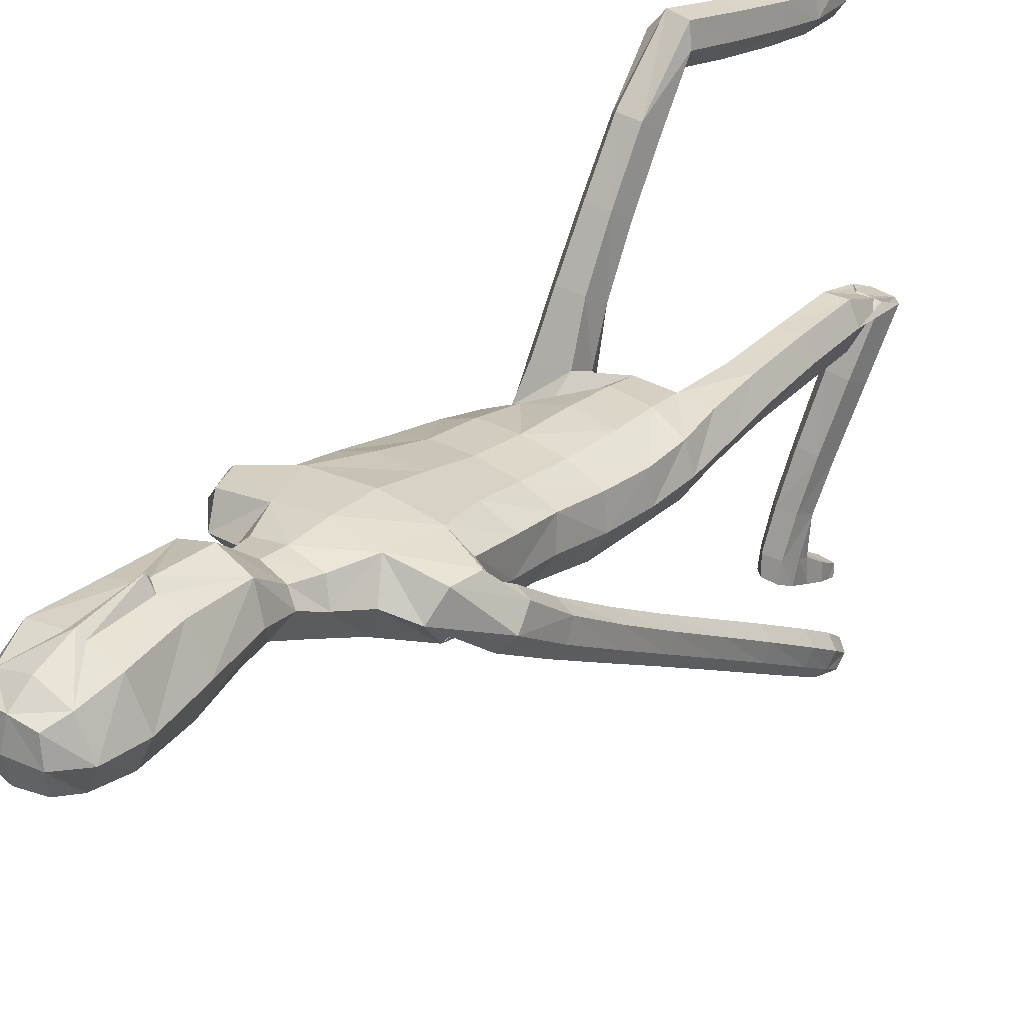
<metadata>
{"format":"obj","ext":"obj","renderer":"f3d","projection":"perspective","resolution":1024,"background":"white","views":[{"elev":38.7,"azim":-144.0,"up":"+Z"}]}
</metadata>
<code>
o Group1
v 0.002833 2.777 0.2662
v 0.1613 0.02106 0.4459
v 0.1279 0.02172 0.4877
v 0.1221 0.07886 0.482
v 0.1498 0.07786 0.4358
v 0.204 0.01725 0.4566
v 0.1774 0.01662 0.4866
v 0.1987 0.07709 0.4475
v 0.1592 0.0387 0.7254
v 0.155 0.04451 0.6966
v 0.1449 0.006667 0.6826
v 0.1583 0.006286 0.725
v 0.2084 0.03692 0.7193
v 0.2118 0.04081 0.6933
v 0.2193 0.00588 0.7153
v 0.5051 0.9046 -0.4828
v 0.5049 0.8682 -0.4592
v 0.4528 0.8915 -0.4662
v 0.4842 0.9183 -0.484
v 0.505 0.9533 -0.4533
v 0.5123 0.93 -0.4153
v 0.4874 0.9654 -0.4737
v 0.2005 0.00642 0.6541
v 0.2109 0.07641 0.5499
v 0.2258 0.01315 0.5642
v 0.2191 0.01465 0.5003
v 0.2168 0.08079 0.4957
v 0.2163 0.0541 0.6333
v 0.2279 0.008947 0.6359
v 0.2156 0.193 0.5087
v 0.1893 0.1886 0.5568
v 0.1355 0.188 0.5473
v 0.1304 0.07903 0.5527
v 0.1448 0.05716 0.6278
v 0.1196 0.1951 0.4939
v 0.1305 0.015 0.5291
v 0.132 0.007117 0.605
v 0.4871 0.866 -0.4253
v 0.4495 0.8782 -0.4378
v 0.4805 0.9112 -0.3902
v 0.4369 0.9222 -0.4022
v 0.08209 2.935 0.3528
v 0.1098 2.877 0.3353
v 0.09 2.95 0.4276
v 0.1466 2.883 0.4228
v 0.1041 1.159 0.1086
v 0.127 1.078 0.2429
v 0.1982 1.086 0.2482
v 0.1972 1.174 0.1094
v 0.2057 1.233 0.0176
v 0.1102 1.233 0.0565
v 0.1003 1.087 0.06724
v 0.1114 1.02 0.1973
v 0.117 1.049 0.01123
v 0.1202 1.13 -0.09307
v 0.2128 1.129 -0.07564
v 0.2086 1.054 0.03104
v 0.1453 0.9679 0.172
v 0.4356 0.9384 -0.4483
v 0.1977 0.009906 0.5204
v 0.2223 0.006962 0.6807
v 0.114 2.154 0.1806
v 0.07911 2.257 0.2324
v 0.06883 2.934 0.4929
v 0.09099 2.872 0.5101
v 0.1666 1.955 0.3303
v 0.2361 1.964 0.2873
v 0.293 1.996 0.274
v 0.2894 2.022 0.316
v 0.1272 1.795 0.2812
v 0.2187 1.798 0.2434
v 0.1269 2.107 0.3557
v 0.2672 2.102 0.3231
v 0.3528 1.964 0.2433
v 0.3635 2.021 0.2001
v 0.2434 2.158 0.26
v 0.1572 2.174 0.2815
v 0.33 2.047 0.1612
v 0.3765 1.864 0.0928
v 0.3509 1.884 0.06015
v 0.2521 2.012 0.1584
v 0.2364 2.093 0.1677
v 0.2785 1.861 0.07038
v 0.3762 1.716 -0.03786
v 0.3107 1.693 -0.02251
v 0.2747 1.831 0.1206
v 0.2435 1.971 0.2121
v 0.3083 1.666 0.02304
v 0.3378 1.524 -0.1155
v 0.3362 1.499 -0.07286
v 0.3491 1.656 0.05121
v 0.3197 1.817 0.1555
v 0.3765 1.491 -0.04916
v 0.3628 1.33 -0.1681
v 0.4047 1.324 -0.1462
v 0.4178 1.507 -0.06683
v 0.393 1.672 0.03498
v 0.444 1.342 -0.1659
v 0.4354 1.157 -0.2426
v 0.4726 1.176 -0.2645
v 0.4432 1.366 -0.207
v 0.4189 1.532 -0.1083
v 0.4697 1.199 -0.3057
v 0.4997 1.019 -0.3593
v 0.4937 1.042 -0.3999
v 0.45 1.214 -0.3313
v 0.4234 1.381 -0.2336
v 0.4746 1.056 -0.4238
v 0.4145 1.026 -0.3943
v 0.3888 1.185 -0.3042
v 0.4216 1.004 -0.3528
v 0.3927 1.161 -0.2622
v 0.4646 1.001 -0.3349
v 0.3613 1.354 -0.2107
v 0.4 1.548 -0.1354
v 0.3968 1.699 -0.008356
v 0.3708 1.833 0.1404
v 0.3072 1.942 0.2484
v 0.284 2.017 0.2083
v 0.2392 1.987 0.2029
v 0.2048 2.055 0.1435
v 0.2324 1.827 0.1561
v 0.1931 1.861 0.07694
v 0.2228 1.674 0.1147
v 0.185 1.696 0.03837
v 0.2038 1.648 0.1961
v 0.205 1.486 0.1356
v 0.2313 1.507 0.05905
v 0.111 1.642 0.225
v 0.1106 1.484 0.1811
v 0.1172 1.323 0.1174
v 0.2099 1.33 0.06562
v 0.235 1.33 -0.009088
v 0.2405 1.184 -0.03345
v 0.2029 1.325 -0.06985
v 0.2416 1.116 0.07429
v 0.2396 1.034 0.2151
v 0.2149 0.9754 0.1794
v 0.2399 0.9348 0.3675
v 0.2235 0.8797 0.3288
v 0.2012 0.9813 0.4002
v 0.2053 0.8648 0.5586
v 0.2423 0.8227 0.5212
v 0.1362 0.9743 0.3949
v 0.142 0.859 0.5538
v 0.1178 0.9217 0.3568
v 0.1234 0.8096 0.5129
v 0.1567 0.8771 0.3263
v 0.1622 0.7674 0.4781
v 0.2266 0.7711 0.4793
v 0.2292 0.712 0.602
v 0.167 0.7156 0.5996
v 0.2454 0.6924 0.662
v 0.2349 0.5079 0.601
v 0.2187 0.5271 0.5425
v 0.2095 0.6764 0.7147
v 0.2008 0.4931 0.6532
v 0.1475 0.6805 0.7095
v 0.1412 0.4976 0.6479
v 0.1297 0.7 0.6516
v 0.1244 0.5164 0.5913
v 0.1593 0.5317 0.5395
v 0.1516 0.3504 0.487
v 0.1208 0.3362 0.5354
v 0.2064 0.3456 0.4928
v 0.1992 0.2007 0.4587
v 0.1482 0.203 0.4494
v 0.2225 0.3286 0.5467
v 0.1919 0.3144 0.5961
v 0.1368 0.3178 0.5891
v 0.115 1.34 -0.09074
v 0.1091 1.542 -0.04328
v 0.2002 1.524 -0.01585
v 0.1028 1.709 0.004264
v 0.1081 1.884 0.04648
v 0.1065 2.045 0.1066
v 0.08592 2.216 0.3667
v 0.1175 2.246 0.3115
v 0.1037 2.321 0.3572
v 0.07004 2.303 0.3899
v 0.06363 2.353 0.2848
v 0.09095 2.459 0.3125
v 0.1288 2.433 0.4091
v 0.1184 2.613 0.3128
v 0.1266 2.773 0.3177
v 0.1719 2.771 0.4241
v 0.1546 2.603 0.4211
v 0.1131 2.769 0.5382
v 0.09129 2.594 0.5218
v 0.08575 2.41 0.4888
v 0.1933 0.006723 0.5818
v 0.02406 2.592 0.5395
v 0.02287 2.765 0.5534
v 0.004205 2.946 0.3405
v 0.004254 2.888 0.3034
v -0.001054 1.082 0.0957
v -0.001758 1.173 0.1232
v 0.00063 1.068 -0.001468
v 0.001407 1.217 -0.08588
v 0.001246 1.116 -0.0564
v -0.000774 2.266 0.1922
v -0.00132 2.174 0.1477
v 0.000938 2.872 0.5406
v 0.001988 2.94 0.5011
v 0.003204 2.964 0.4266
v -0.001337 1.796 0.2917
v -0.001145 1.947 0.3474
v -0.002485 2.088 0.3731
v -0.00165 1.486 0.1911
v -0.001857 1.642 0.2342
v -0.001907 1.314 0.1575
v 0.00117 1.547 -0.05289
v 0.001259 1.368 -0.08304
v 0.001039 1.716 -0.005809
v 0.001414 1.895 0.03911
v -0.000137 2.057 0.09076
v -0.002852 2.213 0.3852
v 0.000294 2.474 0.2665
v -0.000278 2.37 0.2458
v 0.001978 2.623 0.2601
v 0.004071 2.777 0.2662
v -0.002609 2.588 0.573
v -0.000765 2.764 0.57
v -0.00365 2.406 0.5202
v -0.00266 2.293 0.4058
v -0.1319 0.7251 -0.6322
v -0.09857 0.6877 -0.6491
v -0.0926 0.667 -0.5959
v -0.1203 0.7093 -0.5781
v -0.1747 0.7174 -0.6399
v -0.1481 0.6908 -0.6532
v -0.1692 0.6989 -0.5834
v -0.1297 0.4659 -0.7366
v -0.1256 0.4894 -0.7189
v -0.1155 0.5184 -0.747
v -0.1289 0.4803 -0.7656
v -0.179 0.4722 -0.7355
v -0.1824 0.494 -0.7208
v -0.1899 0.4892 -0.7618
v -0.4643 0.9444 -0.5842
v -0.4612 0.906 -0.5643
v -0.4108 0.933 -0.5703
v -0.4443 0.9594 -0.5846
v -0.466 0.99 -0.5501
v -0.4708 0.9627 -0.5144
v -0.4498 1.005 -0.5697
v -0.1712 0.5441 -0.7349
v -0.1815 0.6079 -0.6267
v -0.1964 0.6223 -0.6899
v -0.1898 0.6793 -0.6609
v -0.1873 0.6538 -0.5997
v -0.1869 0.5423 -0.6829
v -0.1986 0.5595 -0.7247
v -0.1874 0.6044 -0.4964
v -0.1604 0.5581 -0.5091
v -0.1067 0.5676 -0.5066
v -0.1009 0.6034 -0.6253
v -0.1154 0.546 -0.6777
v -0.09161 0.6188 -0.4888
v -0.1011 0.6532 -0.6731
v -0.1027 0.5882 -0.713
v -0.4423 0.9016 -0.5312
v -0.4059 0.9172 -0.5435
v -0.4372 0.9435 -0.4921
v -0.3947 0.9583 -0.504
v -0.07427 2.937 0.3507
v -0.1026 2.879 0.3324
v -0.08389 2.952 0.4253
v -0.1417 2.886 0.4189
v -0.1069 1.074 0.09253
v -0.1267 0.9141 0.08306
v -0.1983 0.9128 0.0895
v -0.2003 1.077 0.09332
v -0.2104 1.2 0.09402
v -0.1156 1.183 0.1259
v -0.0986 1.067 0.005968
v -0.1075 0.9237 0.01105
v -0.1124 1.091 -0.06051
v -0.1168 1.219 -0.07963
v -0.2104 1.209 -0.05629
v -0.2043 1.082 -0.05093
v -0.1383 0.918 -0.04834
v -0.3958 0.9789 -0.5484
v -0.1683 0.6632 -0.6739
v -0.1929 0.5199 -0.7459
v -0.125 2.147 0.1802
v -0.08296 2.257 0.2303
v -0.06481 2.936 0.4911
v -0.08867 2.874 0.5077
v -0.1594 1.946 0.3316
v -0.2292 1.946 0.29
v -0.288 1.97 0.2785
v -0.2859 1.997 0.3207
v -0.1273 1.794 0.2788
v -0.2178 1.796 0.2396
v -0.1319 2.1 0.3556
v -0.2716 2.08 0.3275
v -0.3503 1.937 0.2377
v -0.3658 1.997 0.2001
v -0.2548 2.137 0.2639
v -0.1685 2.164 0.2816
v -0.3351 2.028 0.1628
v -0.373 1.85 0.07856
v -0.3497 1.875 0.04736
v -0.2554 1.998 0.1549
v -0.2436 2.072 0.1715
v -0.2758 1.856 0.05348
v -0.3684 1.716 -0.06581
v -0.3012 1.695 -0.05444
v -0.2687 1.821 0.1003
v -0.2425 1.952 0.2047
v -0.2959 1.665 -0.01177
v -0.3215 1.535 -0.1626
v -0.3172 1.506 -0.1227
v -0.335 1.649 0.01628
v -0.3117 1.801 0.1349
v -0.3561 1.493 -0.09884
v -0.337 1.345 -0.2332
v -0.3777 1.335 -0.211
v -0.3988 1.509 -0.1138
v -0.3804 1.664 0.002882
v -0.4186 1.352 -0.2278
v -0.4018 1.177 -0.3223
v -0.4407 1.195 -0.3414
v -0.4205 1.38 -0.2664
v -0.4026 1.537 -0.1526
v -0.4404 1.222 -0.3802
v -0.4617 1.047 -0.4502
v -0.4582 1.074 -0.4886
v -0.4224 1.24 -0.4048
v -0.4024 1.398 -0.2919
v -0.4407 1.091 -0.5115
v -0.378 1.062 -0.4867
v -0.3588 1.213 -0.3821
v -0.3826 1.035 -0.4474
v -0.36 1.185 -0.3425
v -0.4248 1.028 -0.4287
v -0.3382 1.374 -0.2732
v -0.3856 1.556 -0.1785
v -0.3871 1.695 -0.03757
v -0.3641 1.815 0.1228
v -0.3033 1.917 0.2396
v -0.2826 1.991 0.2124
v -0.2358 1.969 0.2056
v -0.2088 2.039 0.1459
v -0.2298 1.824 0.1523
v -0.19 1.859 0.07352
v -0.2226 1.674 0.11
v -0.1835 1.696 0.03439
v -0.2056 1.648 0.1917
v -0.2076 1.49 0.143
v -0.2319 1.511 0.06234
v -0.1142 1.643 0.2225
v -0.1136 1.484 0.1786
v -0.1211 1.321 0.1526
v -0.2131 1.335 0.1087
v -0.2359 1.351 0.02789
v -0.2418 1.209 0.01816
v -0.2017 1.359 -0.04213
v -0.241 1.076 0.02268
v -0.2365 0.9139 0.02589
v -0.2082 0.9144 -0.04172
v -0.2334 0.7319 0.01911
v -0.2137 0.7369 -0.04711
v -0.1976 0.7285 0.07779
v -0.1974 0.5301 0.05846
v -0.2318 0.5412 0.002203
v -0.1323 0.7305 0.07241
v -0.1339 0.5331 0.05468
v -0.1107 0.7364 0.008752
v -0.1123 0.5447 -0.007033
v -0.1468 0.7388 -0.04714
v -0.1483 0.5521 -0.06303
v -0.2128 0.5515 -0.06246
v -0.215 0.416 -0.004516
v -0.153 0.4184 0.001543
v -0.23 0.3614 -0.03496
v -0.2148 0.4555 -0.2047
v -0.1997 0.5095 -0.1745
v -0.1931 0.3127 -0.05938
v -0.1797 0.4071 -0.2278
v -0.1313 0.3174 -0.05252
v -0.1204 0.4118 -0.2205
v -0.1147 0.3707 -0.0221
v -0.1047 0.464 -0.1912
v -0.1406 0.5119 -0.1676
v -0.1282 0.597 -0.3357
v -0.09646 0.5523 -0.3577
v -0.1828 0.592 -0.3432
v -0.1716 0.6519 -0.4788
v -0.1208 0.6607 -0.4733
v -0.1978 0.5421 -0.3704
v -0.1662 0.4963 -0.3925
v -0.1114 0.5028 -0.3862
v -0.1127 1.368 -0.0733
v -0.1069 1.542 -0.04566
v -0.1988 1.528 -0.01559
v -0.101 1.71 0.001974
v -0.1051 1.884 0.04426
v -0.1098 2.039 0.1063
v -0.09248 2.216 0.3646
v -0.1236 2.246 0.3088
v -0.1078 2.322 0.3543
v -0.07492 2.303 0.3879
v -0.06526 2.354 0.2831
v -0.09178 2.461 0.3101
v -0.1327 2.435 0.4055
v -0.116 2.615 0.3096
v -0.1211 2.775 0.3144
v -0.1692 2.775 0.4195
v -0.1552 2.606 0.4169
v -0.1136 2.772 0.5351
v -0.09492 2.596 0.5193
v -0.09213 2.412 0.4864
v -0.1639 0.6092 -0.7033
v -0.02828 2.592 0.5388
v -0.02392 2.765 0.5527
v -0.002481 2.577 0.5546
f 2 3 5
f 2 6 3
f 2 5 6
f 9 10 11
f 9 13 14
f 9 12 15
f 16 17 19
f 16 20 17
f 16 19 22
f 12 11 23
f 24 25 27
f 24 28 29
f 24 27 31
f 24 31 32
f 24 33 28
f 33 32 35
f 33 4 3
f 33 36 34
f 38 39 17
f 38 40 41
f 38 17 40
f 42 43 194
f 42 44 43
f 46 47 48
f 46 49 50
f 46 52 47
f 46 51 196
f 46 196 198
f 54 55 57
f 54 200 199
f 54 52 200
f 54 58 53
f 19 18 22
f 7 60 3
f 7 6 60
f 61 14 13
f 61 29 14
f 61 15 23
f 62 202 201
f 39 41 18
f 64 204 65
f 64 44 204
f 64 65 45
f 66 67 68
f 66 70 67
f 66 207 206
f 66 72 208
f 66 69 72
f 73 69 74
f 73 76 72
f 73 75 76
f 78 75 79
f 78 81 76
f 78 80 83
f 83 80 85
f 83 86 81
f 83 85 88
f 88 85 90
f 88 91 86
f 88 90 93
f 93 90 95
f 93 96 91
f 93 95 98
f 98 95 100
f 98 101 96
f 98 100 103
f 103 100 105
f 103 106 107
f 103 105 106
f 108 105 20
f 108 109 106
f 108 22 59
f 109 111 112
f 109 59 111
f 111 113 112
f 111 41 40
f 113 104 99
f 113 40 21
f 112 94 114
f 112 99 94
f 114 107 110
f 114 89 115
f 114 94 89
f 115 102 101
f 115 84 102
f 115 89 84
f 116 97 102
f 116 79 117
f 116 84 80
f 117 92 97
f 117 74 92
f 117 79 75
f 118 87 92
f 118 68 119
f 118 74 69
f 119 82 87
f 119 120 82
f 119 68 67
f 120 122 121
f 120 67 71
f 122 124 123
f 122 71 126
f 126 127 128
f 126 129 127
f 126 71 129
f 129 210 130
f 129 70 210
f 209 211 131
f 211 197 131
f 131 132 130
f 131 51 50
f 132 133 127
f 132 50 134
f 134 56 133
f 134 136 56
f 134 50 49
f 136 137 57
f 136 49 48
f 137 139 138
f 137 48 139
f 141 142 139
f 141 144 142
f 141 48 47
f 144 146 145
f 144 47 53
f 146 148 149
f 146 53 148
f 148 140 150
f 148 58 140
f 150 151 149
f 150 143 151
f 150 140 143
f 153 154 155
f 153 156 154
f 153 143 156
f 156 158 157
f 156 142 145
f 158 160 161
f 158 145 160
f 160 152 162
f 160 147 149
f 162 163 164
f 162 155 165
f 162 152 155
f 165 166 167
f 165 168 166
f 165 155 168
f 168 169 30
f 168 154 169
f 169 170 32
f 169 157 170
f 170 164 35
f 170 159 161
f 166 8 167
f 166 30 8
f 167 35 164
f 167 5 35
f 138 58 54
f 135 171 172
f 135 56 171
f 135 173 128
f 171 213 212
f 171 55 213
f 212 214 172
f 214 215 174
f 215 216 175
f 175 123 125
f 175 176 121
f 174 125 173
f 173 125 124
f 104 21 20
f 72 177 217
f 72 77 178
f 178 179 180
f 178 63 179
f 178 77 62
f 181 182 183
f 181 219 182
f 181 63 201
f 218 220 182
f 220 1 184
f 1 195 185
f 185 186 184
f 185 43 45
f 186 188 189
f 186 45 188
f 188 193 192
f 188 65 193
f 222 418 192
f 224 225 180
f 225 217 177
f 190 183 187
f 190 180 179
f 187 183 184
f 205 44 194
f 216 202 62
f 62 82 176
f 62 77 82
f 60 191 37
f 60 26 191
f 191 23 11
f 191 25 23
f 37 11 10
f 34 10 14
f 26 6 8
f 193 223 222
f 418 224 190
f 226 229 228
f 226 227 230
f 226 230 229
f 233 236 235
f 233 234 238
f 233 237 239
f 240 243 241
f 240 241 244
f 240 244 246
f 236 239 247
f 248 251 249
f 248 249 253
f 248 255 251
f 248 257 256
f 248 252 257
f 257 228 259
f 257 260 227
f 257 258 260
f 262 241 263
f 262 263 265
f 262 264 241
f 266 194 267
f 266 267 268
f 270 273 272
f 270 275 274
f 270 271 276
f 270 196 275
f 270 276 198
f 278 281 279
f 278 279 199
f 278 200 198
f 278 276 277
f 243 246 242
f 231 227 284
f 231 284 230
f 285 239 237
f 285 238 253
f 285 253 247
f 286 287 201
f 263 242 265
f 288 289 204
f 288 204 268
f 288 268 269
f 290 293 292
f 290 291 295
f 290 294 206
f 290 207 208
f 290 296 293
f 297 299 298
f 297 296 300
f 297 300 299
f 302 304 303
f 302 300 305
f 302 305 307
f 307 309 304
f 307 305 310
f 307 310 312
f 312 314 309
f 312 310 315
f 312 315 317
f 317 319 314
f 317 315 320
f 317 320 322
f 322 324 319
f 322 320 325
f 322 325 327
f 327 329 324
f 327 325 331
f 327 330 329
f 332 246 244
f 332 330 333
f 332 333 283
f 333 334 336
f 333 335 283
f 335 336 337
f 335 337 264
f 337 323 328
f 337 328 245
f 336 334 338
f 336 318 323
f 338 334 331
f 338 331 339
f 338 313 318
f 339 331 325
f 339 326 308
f 339 308 313
f 340 326 321
f 340 321 341
f 340 303 304
f 341 321 316
f 341 316 298
f 341 298 299
f 342 316 311
f 342 311 292
f 342 292 298
f 343 311 306
f 343 306 345
f 343 344 291
f 344 345 346
f 344 346 291
f 346 347 348
f 346 348 350
f 350 348 352
f 350 351 353
f 350 353 294
f 353 354 210
f 353 210 206
f 209 354 355
f 211 355 197
f 355 354 356
f 355 356 275
f 356 351 352
f 356 357 274
f 358 357 280
f 358 280 360
f 358 360 273
f 360 281 361
f 360 361 272
f 361 362 363
f 361 363 272
f 365 363 366
f 365 366 368
f 365 368 271
f 368 369 370
f 368 370 277
f 370 371 373
f 370 372 277
f 372 373 374
f 372 364 282
f 374 373 375
f 374 375 367
f 374 367 364
f 377 375 379
f 377 378 380
f 377 380 367
f 380 381 382
f 380 382 369
f 382 383 385
f 382 384 369
f 384 385 386
f 384 376 373
f 386 385 388
f 386 387 389
f 386 379 376
f 389 387 391
f 389 390 392
f 389 392 379
f 392 254 393
f 392 393 378
f 393 255 256
f 393 394 381
f 394 256 259
f 394 388 385
f 390 391 232
f 390 232 254
f 391 387 388
f 391 259 229
f 362 281 278
f 359 397 396
f 359 395 280
f 359 357 352
f 395 396 212
f 395 213 279
f 212 396 214
f 214 398 215
f 215 399 216
f 399 398 349
f 399 347 345
f 398 396 397
f 397 352 348
f 328 329 244
f 296 208 217
f 296 401 402
f 402 401 404
f 402 403 287
f 402 287 286
f 405 403 407
f 405 406 219
f 405 219 201
f 218 406 220
f 220 408 221
f 221 409 195
f 409 408 410
f 409 410 269
f 410 411 413
f 410 412 269
f 412 413 416
f 412 417 289
f 222 416 418
f 224 414 404
f 225 404 401
f 414 413 411
f 414 407 403
f 411 408 407
f 205 194 268
f 216 400 286
f 286 400 306
f 286 306 301
f 284 260 261
f 284 415 250
f 415 261 235
f 415 247 249
f 261 258 234
f 258 252 238
f 250 251 232
f 417 416 222
f 224 418 414
f 3 4 5
f 6 7 3
f 5 8 6
f 12 9 11
f 10 9 14
f 13 9 15
f 17 18 19
f 20 21 17
f 20 16 22
f 15 12 23
f 25 26 27
f 25 24 29
f 27 30 31
f 33 24 32
f 33 34 28
f 4 33 35
f 36 33 3
f 36 37 34
f 39 18 17
f 39 38 41
f 17 21 40
f 43 195 194
f 44 45 43
f 49 46 48
f 51 46 50
f 52 53 47
f 51 197 196
f 52 46 198
f 55 56 57
f 55 54 199
f 52 198 200
f 52 54 53
f 18 59 22
f 60 36 3
f 6 26 60
f 15 61 13
f 29 28 14
f 29 61 23
f 63 62 201
f 41 59 18
f 204 203 65
f 44 205 204
f 44 64 45
f 69 66 68
f 70 71 67
f 70 66 206
f 207 66 208
f 69 73 72
f 75 73 74
f 76 77 72
f 75 78 76
f 80 78 79
f 81 82 76
f 81 78 83
f 80 84 85
f 86 87 81
f 86 83 88
f 85 89 90
f 91 92 86
f 91 88 93
f 90 94 95
f 96 97 91
f 96 93 98
f 95 99 100
f 101 102 96
f 101 98 103
f 100 104 105
f 101 103 107
f 105 108 106
f 22 108 20
f 109 110 106
f 109 108 59
f 110 109 112
f 59 41 111
f 113 99 112
f 113 111 40
f 104 100 99
f 104 113 21
f 110 112 114
f 99 95 94
f 107 106 110
f 107 114 115
f 94 90 89
f 107 115 101
f 84 116 102
f 89 85 84
f 97 96 102
f 97 116 117
f 79 116 80
f 92 91 97
f 74 118 92
f 74 117 75
f 87 86 92
f 87 118 119
f 68 118 69
f 82 81 87
f 120 121 82
f 120 119 67
f 122 123 121
f 122 120 71
f 124 125 123
f 124 122 126
f 124 126 128
f 129 130 127
f 71 70 129
f 210 209 130
f 70 206 210
f 130 209 131
f 197 51 131
f 132 127 130
f 132 131 50
f 133 128 127
f 133 132 134
f 56 135 133
f 136 57 56
f 136 134 49
f 137 138 57
f 137 136 48
f 139 140 138
f 48 141 139
f 142 143 139
f 144 145 142
f 144 141 47
f 146 147 145
f 146 144 53
f 147 146 149
f 53 58 148
f 149 148 150
f 58 138 140
f 151 152 149
f 143 153 151
f 140 139 143
f 151 153 155
f 156 157 154
f 143 142 156
f 158 159 157
f 158 156 145
f 159 158 161
f 145 147 160
f 161 160 162
f 152 160 149
f 161 162 164
f 163 162 165
f 152 151 155
f 163 165 167
f 168 30 166
f 155 154 168
f 169 31 30
f 154 157 169
f 31 169 32
f 157 159 170
f 32 170 35
f 164 170 161
f 8 5 167
f 30 27 8
f 163 167 164
f 5 4 35
f 57 138 54
f 173 135 172
f 56 55 171
f 133 135 128
f 172 171 212
f 55 199 213
f 214 174 172
f 215 175 174
f 216 176 175
f 174 175 125
f 123 175 121
f 172 174 173
f 128 173 124
f 105 104 20
f 208 72 217
f 177 72 178
f 177 178 180
f 63 181 179
f 63 178 62
f 179 181 183
f 219 218 182
f 219 181 201
f 220 184 182
f 1 185 184
f 195 43 185
f 186 187 184
f 186 185 45
f 187 186 189
f 45 65 188
f 189 188 192
f 65 203 223
f 193 65 223
f 190 224 180
f 180 225 177
f 189 190 187
f 183 190 179
f 183 182 184
f 44 42 194
f 176 216 62
f 82 121 176
f 77 76 82
f 36 60 37
f 26 25 191
f 37 191 11
f 25 29 23
f 34 37 10
f 28 34 14
f 27 26 8
f 192 193 222
f 192 418 190
f 189 192 190
f 227 226 228
f 227 231 230
f 230 232 229
f 234 233 235
f 237 233 238
f 236 233 239
f 243 242 241
f 241 245 244
f 243 240 246
f 235 236 247
f 251 250 249
f 252 248 253
f 255 254 251
f 255 248 256
f 252 258 257
f 256 257 259
f 228 257 227
f 258 261 260
f 241 242 263
f 264 262 265
f 264 245 241
f 194 195 267
f 267 269 268
f 271 270 272
f 273 270 274
f 271 277 276
f 196 197 275
f 196 270 198
f 281 280 279
f 200 278 199
f 276 278 198
f 282 278 277
f 246 283 242
f 227 260 284
f 284 250 230
f 238 285 237
f 238 252 253
f 239 285 247
f 202 286 201
f 242 283 265
f 289 203 204
f 204 205 268
f 289 288 269
f 291 290 292
f 294 290 295
f 207 290 206
f 296 290 208
f 296 297 293
f 293 297 298
f 296 301 300
f 300 302 299
f 299 302 303
f 300 306 305
f 304 302 307
f 309 308 304
f 305 311 310
f 309 307 312
f 314 313 309
f 310 316 315
f 314 312 317
f 319 318 314
f 315 321 320
f 319 317 322
f 324 323 319
f 320 326 325
f 324 322 327
f 329 328 324
f 330 327 331
f 330 332 329
f 329 332 244
f 330 334 333
f 246 332 283
f 335 333 336
f 335 265 283
f 336 323 337
f 265 335 264
f 323 324 328
f 264 337 245
f 318 336 338
f 318 319 323
f 334 330 331
f 313 338 339
f 313 314 318
f 326 339 325
f 326 340 308
f 308 309 313
f 326 320 321
f 303 340 341
f 308 340 304
f 321 315 316
f 316 342 298
f 303 341 299
f 316 310 311
f 311 343 292
f 292 293 298
f 311 305 306
f 344 343 345
f 292 343 291
f 345 347 346
f 346 295 291
f 347 349 348
f 295 346 350
f 351 350 352
f 351 354 353
f 295 350 294
f 354 209 210
f 294 353 206
f 211 209 355
f 355 275 197
f 354 351 356
f 356 274 275
f 357 356 352
f 357 358 274
f 357 359 280
f 280 281 360
f 274 358 273
f 281 362 361
f 273 360 272
f 362 364 363
f 363 365 272
f 363 367 366
f 366 369 368
f 272 365 271
f 369 371 370
f 271 368 277
f 372 370 373
f 372 282 277
f 364 372 374
f 364 362 282
f 373 376 375
f 375 377 367
f 367 363 364
f 378 377 379
f 378 381 380
f 380 366 367
f 381 383 382
f 366 380 369
f 384 382 385
f 384 371 369
f 376 384 386
f 371 384 373
f 387 386 388
f 379 386 389
f 379 375 376
f 390 389 391
f 390 254 392
f 392 378 379
f 254 255 393
f 393 381 378
f 394 393 256
f 394 383 381
f 388 394 259
f 383 394 385
f 391 229 232
f 232 251 254
f 259 391 388
f 259 228 229
f 282 362 278
f 395 359 396
f 395 279 280
f 397 359 352
f 213 395 212
f 213 199 279
f 396 398 214
f 398 399 215
f 399 400 216
f 347 399 349
f 400 399 345
f 349 398 397
f 349 397 348
f 245 328 244
f 401 296 217
f 301 296 402
f 403 402 404
f 403 405 287
f 301 402 286
f 406 405 407
f 406 218 219
f 287 405 201
f 406 408 220
f 408 409 221
f 409 267 195
f 408 411 410
f 267 409 269
f 412 410 413
f 412 289 269
f 417 412 416
f 417 223 289
f 223 203 289
f 225 224 404
f 217 225 401
f 407 414 411
f 404 414 403
f 408 406 407
f 194 266 268
f 202 216 286
f 400 345 306
f 306 300 301
f 415 284 261
f 415 249 250
f 247 415 235
f 247 253 249
f 235 261 234
f 234 258 238
f 230 250 232
f 223 417 222
f 418 416 414
f 416 413 414

</code>
